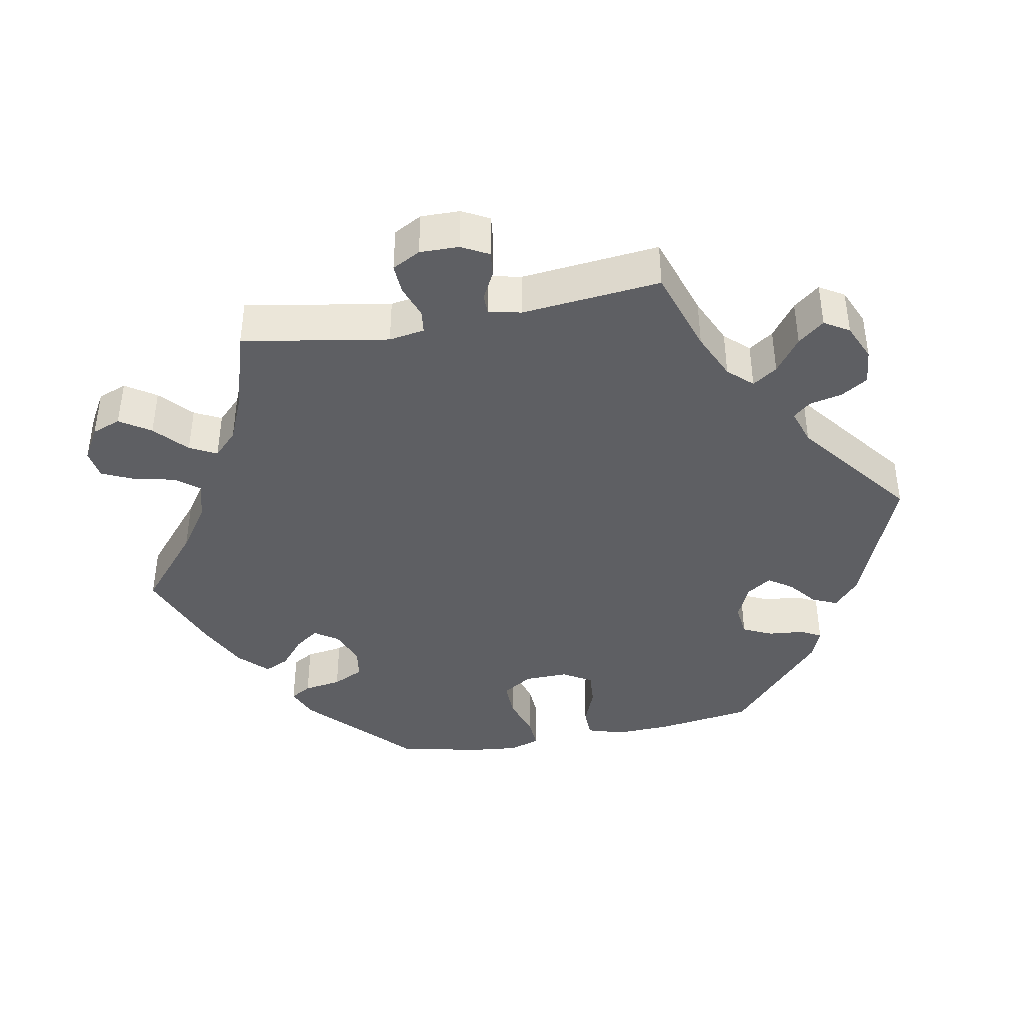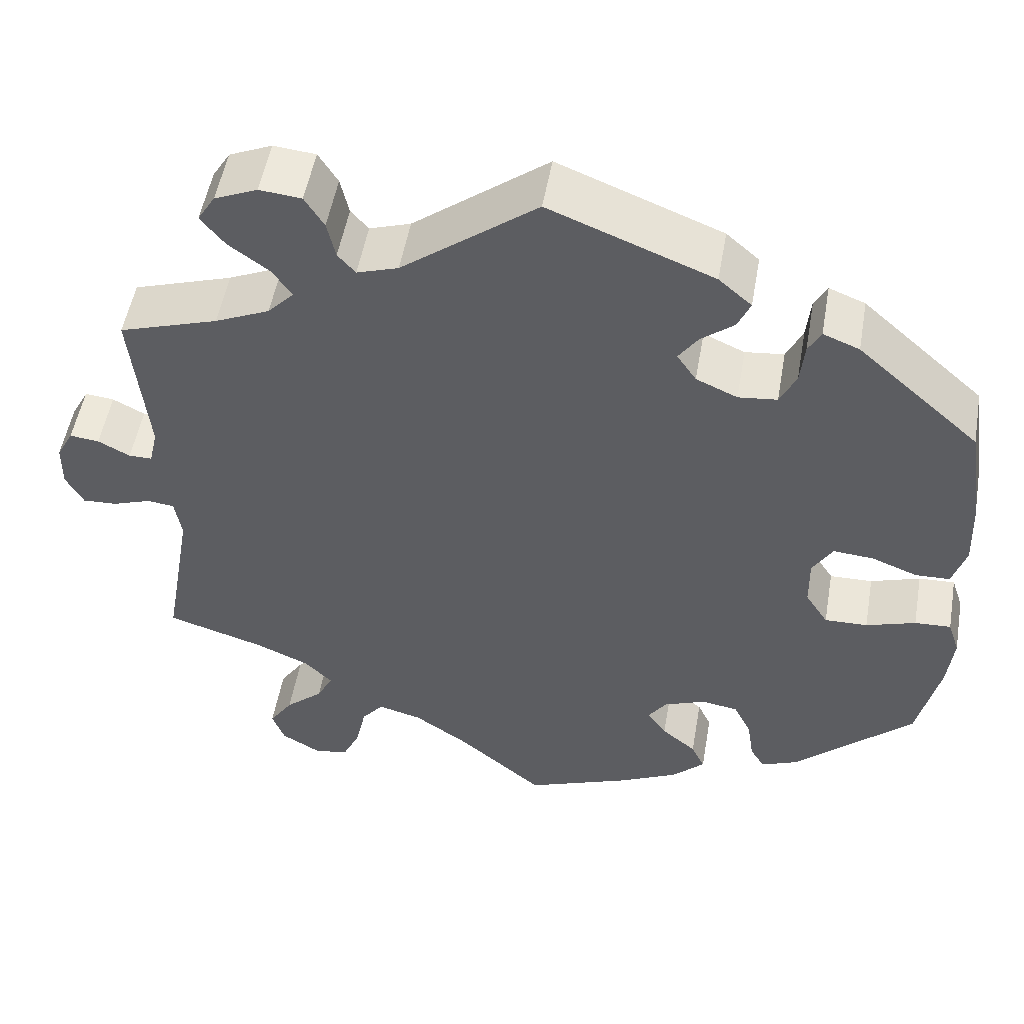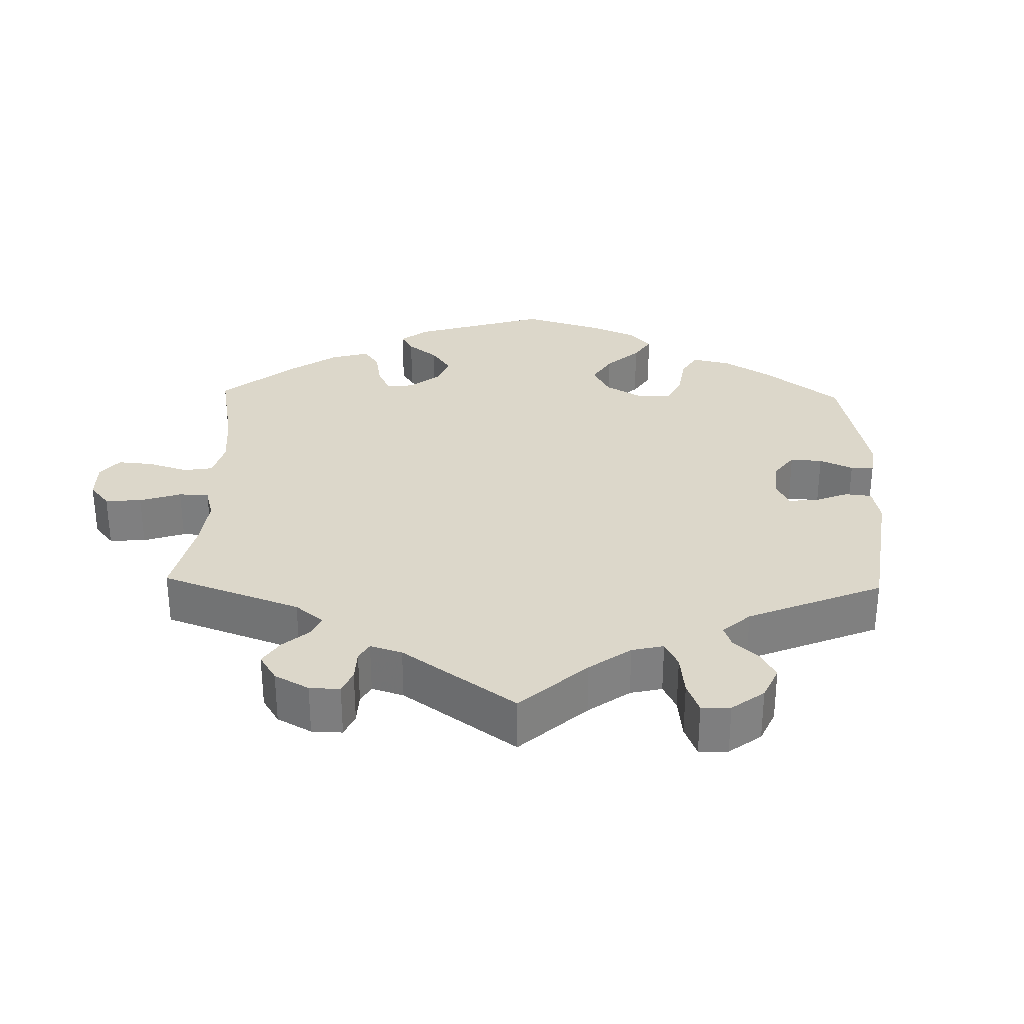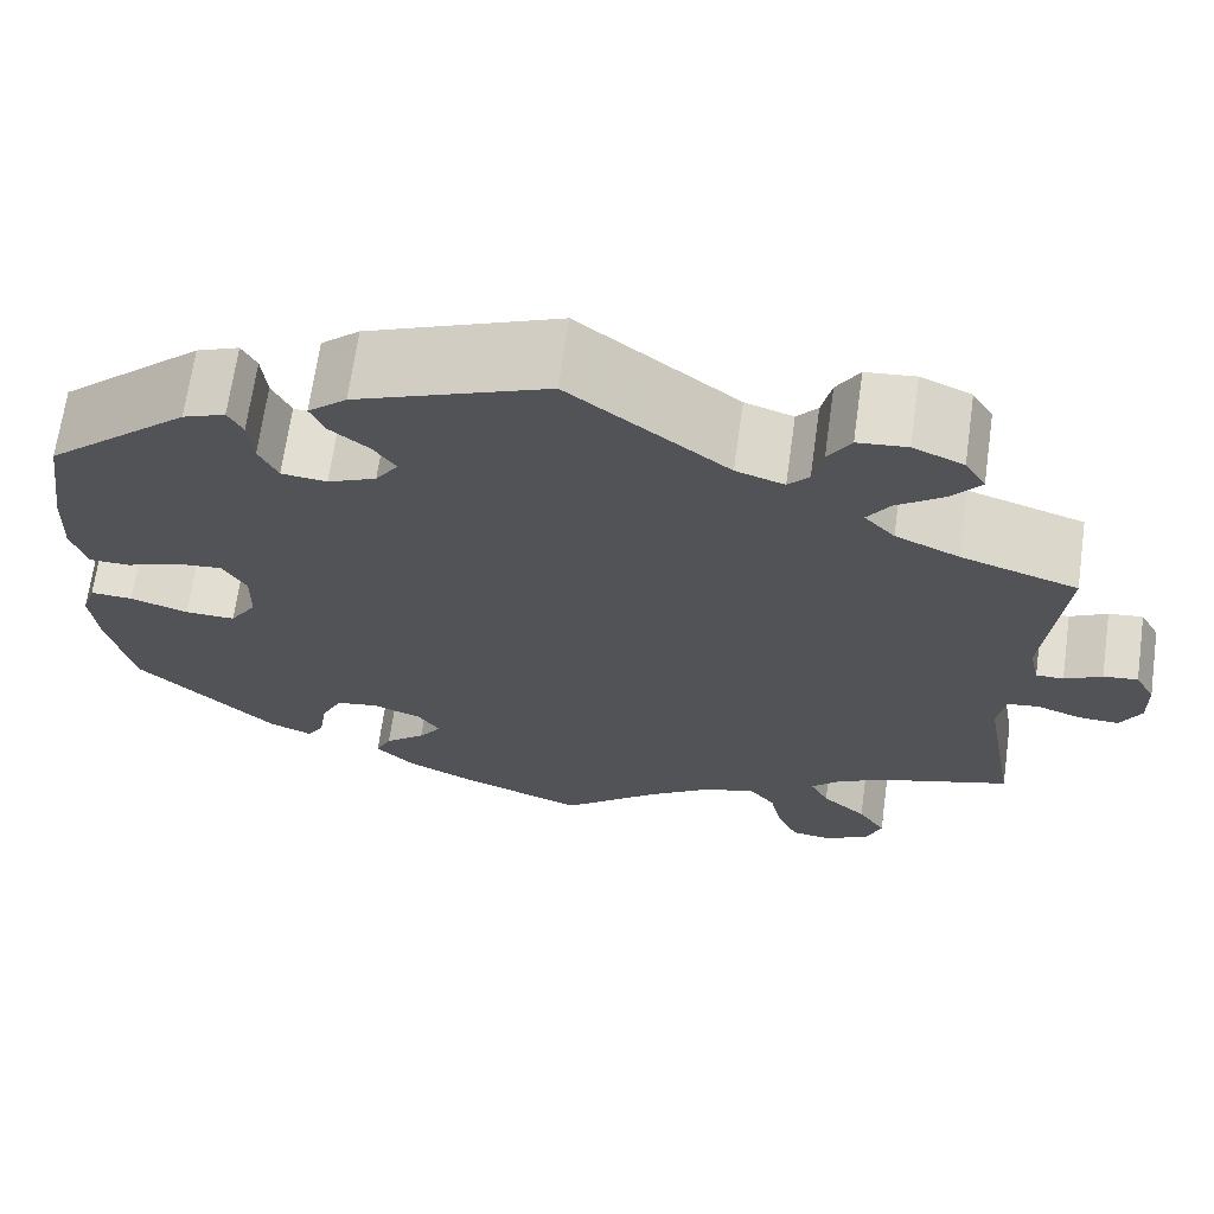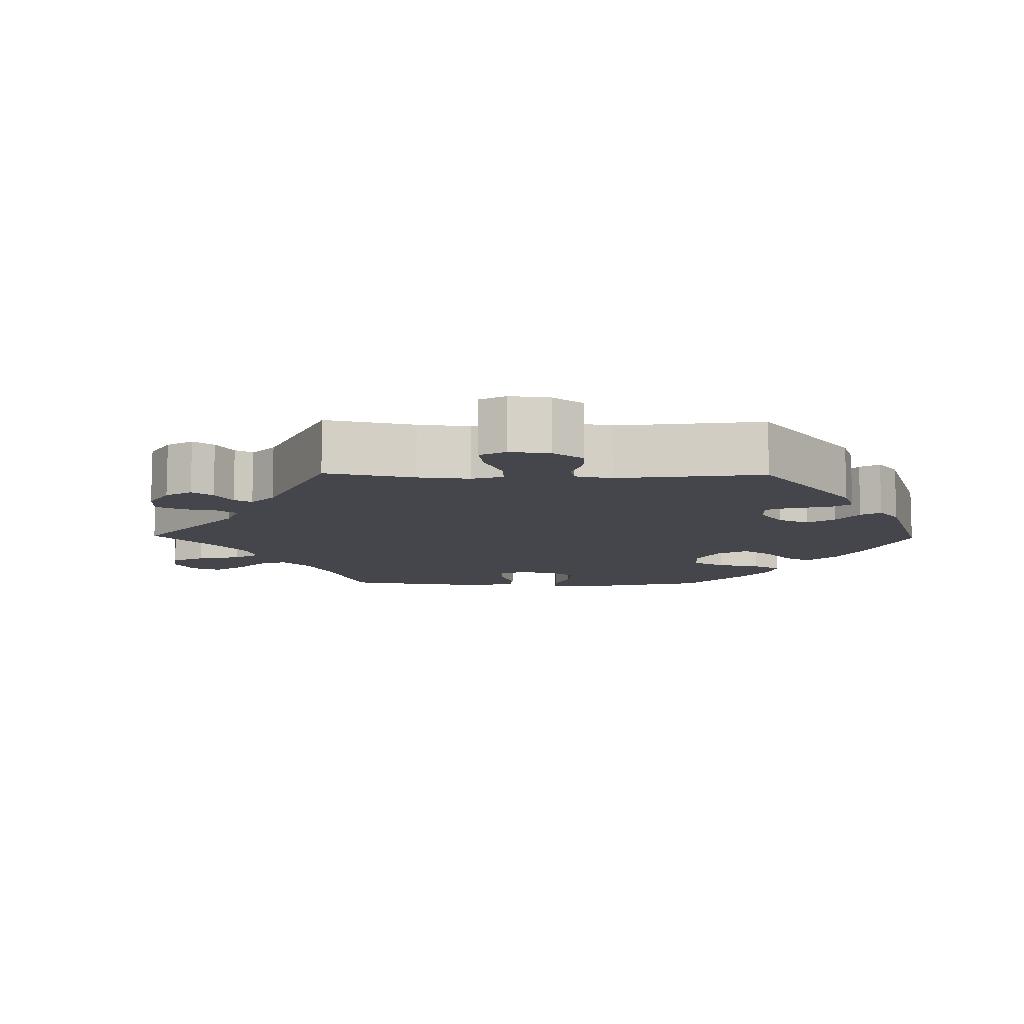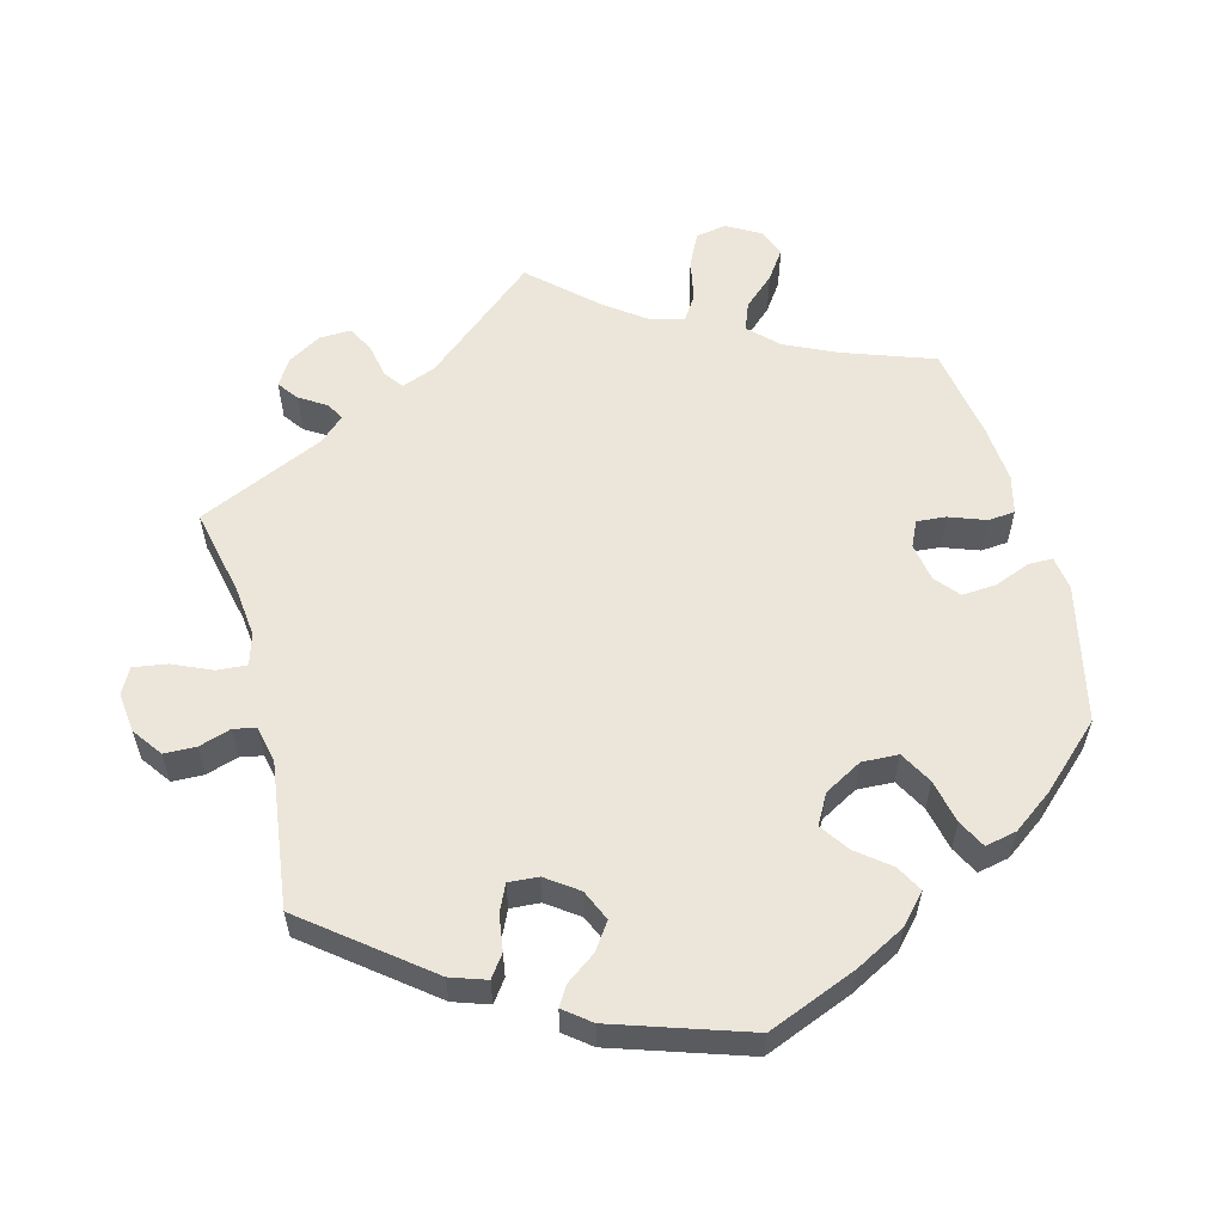
<metadata>
{"format":"obj","ext":"obj","renderer":"f3d","projection":"perspective","resolution":1024,"background":"white","views":[{"elev":-40.6,"azim":-79.2,"up":"+Y"},{"elev":51.8,"azim":9.9,"up":"+Z"},{"elev":30.5,"azim":-58.6,"up":"+Y"},{"elev":67.8,"azim":-172.0,"up":"+Z"},{"elev":-10.0,"azim":-31.1,"up":"+Y"},{"elev":57.5,"azim":45.1,"up":"+Y"}]}
</metadata>
<code>
v -0.101 0.07 -0.492
v -0.166 0.07 -0.447
v -0.218 0.07 -0.433
v -0.244 0.07 -0.465
v -0.256 0.07 -0.521
v -0.277 0.07 -0.566
v -0.318 0.07 -0.572
v -0.364 0.07 -0.545
v -0.379 0.07 -0.505
v -0.351 0.07 -0.463
v -0.306 0.07 -0.423
v -0.287 0.07 -0.386
v -0.32 0.07 -0.353
v -0.384 0.07 -0.325
v -0.5 0.07 -0.289
v -0.465 0.07 -0.088
v -0.473 0.07 -0.039
v -0.505 0.07 -0.035
v -0.551 0.07 -0.051
v -0.592 0.07 -0.053
v -0.613 0.07 -0.014
v -0.612 0.07 0.04
v -0.592 0.07 0.077
v -0.557 0.07 0.073
v -0.519 0.07 0.053
v -0.491 0.07 0.053
v -0.481 0.07 0.098
v -0.5 0.07 0.289
v -0.382 0.07 0.327
v -0.317 0.07 0.356
v -0.286 0.07 0.389
v -0.309 0.07 0.423
v -0.357 0.07 0.458
v -0.386 0.07 0.494
v -0.365 0.07 0.528
v -0.314 0.07 0.55
v -0.264 0.07 0.545
v -0.241 0.07 0.508
v -0.231 0.07 0.463
v -0.21 0.07 0.439
v -0.161 0.07 0.455
v -0.001 0.07 0.578
v 0.193 0.07 0.501
v 0.232 0.07 0.467
v 0.217 0.07 0.433
v 0.178 0.07 0.402
v 0.155 0.07 0.369
v 0.178 0.07 0.335
v 0.227 0.07 0.313
v 0.273 0.07 0.318
v 0.292 0.07 0.358
v 0.297 0.07 0.408
v 0.312 0.07 0.436
v 0.355 0.07 0.419
v 0.5 0.07 0.29
v 0.519 0.07 0.159
v 0.522 0.07 0.082
v 0.506 0.07 0.031
v 0.465 0.07 0.03
v 0.411 0.07 0.051
v 0.363 0.07 0.055
v 0.339 0.07 0.015
v 0.34 0.07 -0.045
v 0.367 0.07 -0.087
v 0.418 0.07 -0.086
v 0.477 0.07 -0.067
v 0.52 0.07 -0.065
v 0.534 0.07 -0.107
v 0.527 0.07 -0.174
v 0.501 0.07 -0.288
v 0.359 0.07 -0.42
v 0.315 0.07 -0.438
v 0.298 0.07 -0.409
v 0.29 0.07 -0.357
v 0.269 0.07 -0.314
v 0.226 0.07 -0.307
v 0.176 0.07 -0.326
v 0.154 0.07 -0.358
v 0.177 0.07 -0.391
v 0.218 0.07 -0.425
v 0.234 0.07 -0.459
v 0.195 0.07 -0.497
v 0.124 0.07 -0.531
v 0 0.07 -0.578
v -0.101 0 -0.492
v -0.166 0 -0.447
v -0.218 0 -0.433
v -0.244 0 -0.465
v -0.256 0 -0.521
v -0.277 0 -0.566
v -0.318 0 -0.572
v -0.364 0 -0.545
v -0.379 0 -0.505
v -0.351 0 -0.463
v -0.306 0 -0.423
v -0.287 0 -0.386
v -0.32 0 -0.353
v -0.384 0 -0.325
v -0.5 0 -0.289
v -0.465 0 -0.088
v -0.473 0 -0.039
v -0.505 0 -0.035
v -0.551 0 -0.051
v -0.592 0 -0.053
v -0.613 0 -0.014
v -0.612 0 0.04
v -0.592 0 0.077
v -0.557 0 0.073
v -0.519 0 0.053
v -0.491 0 0.053
v -0.481 0 0.098
v -0.5 0 0.289
v -0.382 0 0.327
v -0.317 0 0.356
v -0.286 0 0.389
v -0.309 0 0.423
v -0.357 0 0.458
v -0.386 0 0.494
v -0.365 0 0.528
v -0.314 0 0.55
v -0.264 0 0.545
v -0.241 0 0.508
v -0.231 0 0.463
v -0.21 0 0.439
v -0.161 0 0.455
v -0.001 0 0.578
v 0.193 0 0.501
v 0.232 0 0.467
v 0.217 0 0.433
v 0.178 0 0.402
v 0.155 0 0.369
v 0.178 0 0.335
v 0.227 0 0.313
v 0.273 0 0.318
v 0.292 0 0.358
v 0.297 0 0.408
v 0.312 0 0.436
v 0.355 0 0.419
v 0.5 0 0.29
v 0.519 0 0.159
v 0.522 0 0.082
v 0.506 0 0.031
v 0.465 0 0.03
v 0.411 0 0.051
v 0.363 0 0.055
v 0.339 0 0.015
v 0.34 0 -0.045
v 0.367 0 -0.087
v 0.418 0 -0.086
v 0.477 0 -0.067
v 0.52 0 -0.065
v 0.534 0 -0.107
v 0.527 0 -0.174
v 0.501 0 -0.288
v 0.359 0 -0.42
v 0.315 0 -0.438
v 0.298 0 -0.409
v 0.29 0 -0.357
v 0.269 0 -0.314
v 0.226 0 -0.307
v 0.176 0 -0.326
v 0.154 0 -0.358
v 0.177 0 -0.391
v 0.218 0 -0.425
v 0.234 0 -0.459
v 0.195 0 -0.497
v 0.124 0 -0.531
v 0 0 -0.578
f 83 84 1
f 82 83 1 2
f 79 80 81 82
f 78 79 82 2
f 77 78 2 3
f 76 77 3
f 71 72 73 74
f 71 74 75
f 70 71 75
f 69 70 75 76
f 65 66 67 68
f 64 65 68 69
f 57 58 59 60
f 57 60 61
f 56 57 61
f 55 56 61
f 54 55 61 62
f 51 52 53 54
f 50 51 54 62
f 43 44 45 46
f 41 42 43 46
f 40 41 46 47
f 36 37 38 39
f 36 39 40
f 35 36 40
f 32 33 34 35
f 31 32 35 40
f 30 31 40 47
f 27 28 29
f 26 27 29 30
f 22 23 24 25
f 22 25 26
f 21 22 26
f 18 19 20 21
f 17 18 21 26
f 14 15 16
f 13 14 16 17
f 12 13 17 26
f 8 9 10 11
f 8 11 12
f 7 8 12
f 4 5 6 7
f 4 7 12
f 3 4 12 26
f 64 69 76 3
f 63 64 3 26
f 49 50 62 63
f 48 49 63 26
f 26 30 47 48
f 85 168 167
f 86 85 167 166
f 166 165 164 163
f 86 166 163 162
f 87 86 162 161
f 87 161 160
f 158 157 156 155
f 159 158 155
f 159 155 154
f 160 159 154 153
f 152 151 150 149
f 153 152 149 148
f 144 143 142 141
f 145 144 141
f 145 141 140
f 145 140 139
f 146 145 139 138
f 138 137 136 135
f 146 138 135 134
f 130 129 128 127
f 130 127 126 125
f 131 130 125 124
f 123 122 121 120
f 124 123 120
f 124 120 119
f 119 118 117 116
f 124 119 116 115
f 131 124 115 114
f 113 112 111
f 114 113 111 110
f 109 108 107 106
f 110 109 106
f 110 106 105
f 105 104 103 102
f 110 105 102 101
f 100 99 98
f 101 100 98 97
f 110 101 97 96
f 95 94 93 92
f 96 95 92
f 96 92 91
f 91 90 89 88
f 96 91 88
f 110 96 88 87
f 87 160 153 148
f 110 87 148 147
f 147 146 134 133
f 110 147 133 132
f 132 131 114 110
f 1 85 86 2
f 2 86 87 3
f 3 87 88 4
f 4 88 89 5
f 5 89 90 6
f 6 90 91 7
f 7 91 92 8
f 8 92 93 9
f 9 93 94 10
f 10 94 95 11
f 11 95 96 12
f 12 96 97 13
f 13 97 98 14
f 14 98 99 15
f 15 99 100 16
f 16 100 101 17
f 17 101 102 18
f 18 102 103 19
f 19 103 104 20
f 20 104 105 21
f 21 105 106 22
f 22 106 107 23
f 23 107 108 24
f 24 108 109 25
f 25 109 110 26
f 26 110 111 27
f 27 111 112 28
f 28 112 113 29
f 29 113 114 30
f 30 114 115 31
f 31 115 116 32
f 32 116 117 33
f 33 117 118 34
f 34 118 119 35
f 35 119 120 36
f 36 120 121 37
f 37 121 122 38
f 38 122 123 39
f 39 123 124 40
f 40 124 125 41
f 41 125 126 42
f 42 126 127 43
f 43 127 128 44
f 44 128 129 45
f 45 129 130 46
f 46 130 131 47
f 47 131 132 48
f 48 132 133 49
f 49 133 134 50
f 50 134 135 51
f 51 135 136 52
f 52 136 137 53
f 53 137 138 54
f 54 138 139 55
f 55 139 140 56
f 56 140 141 57
f 57 141 142 58
f 58 142 143 59
f 59 143 144 60
f 60 144 145 61
f 61 145 146 62
f 62 146 147 63
f 63 147 148 64
f 64 148 149 65
f 65 149 150 66
f 66 150 151 67
f 67 151 152 68
f 68 152 153 69
f 69 153 154 70
f 70 154 155 71
f 71 155 156 72
f 72 156 157 73
f 73 157 158 74
f 74 158 159 75
f 75 159 160 76
f 76 160 161 77
f 77 161 162 78
f 78 162 163 79
f 79 163 164 80
f 80 164 165 81
f 81 165 166 82
f 82 166 167 83
f 83 167 168 84
f 84 168 85 1

</code>
